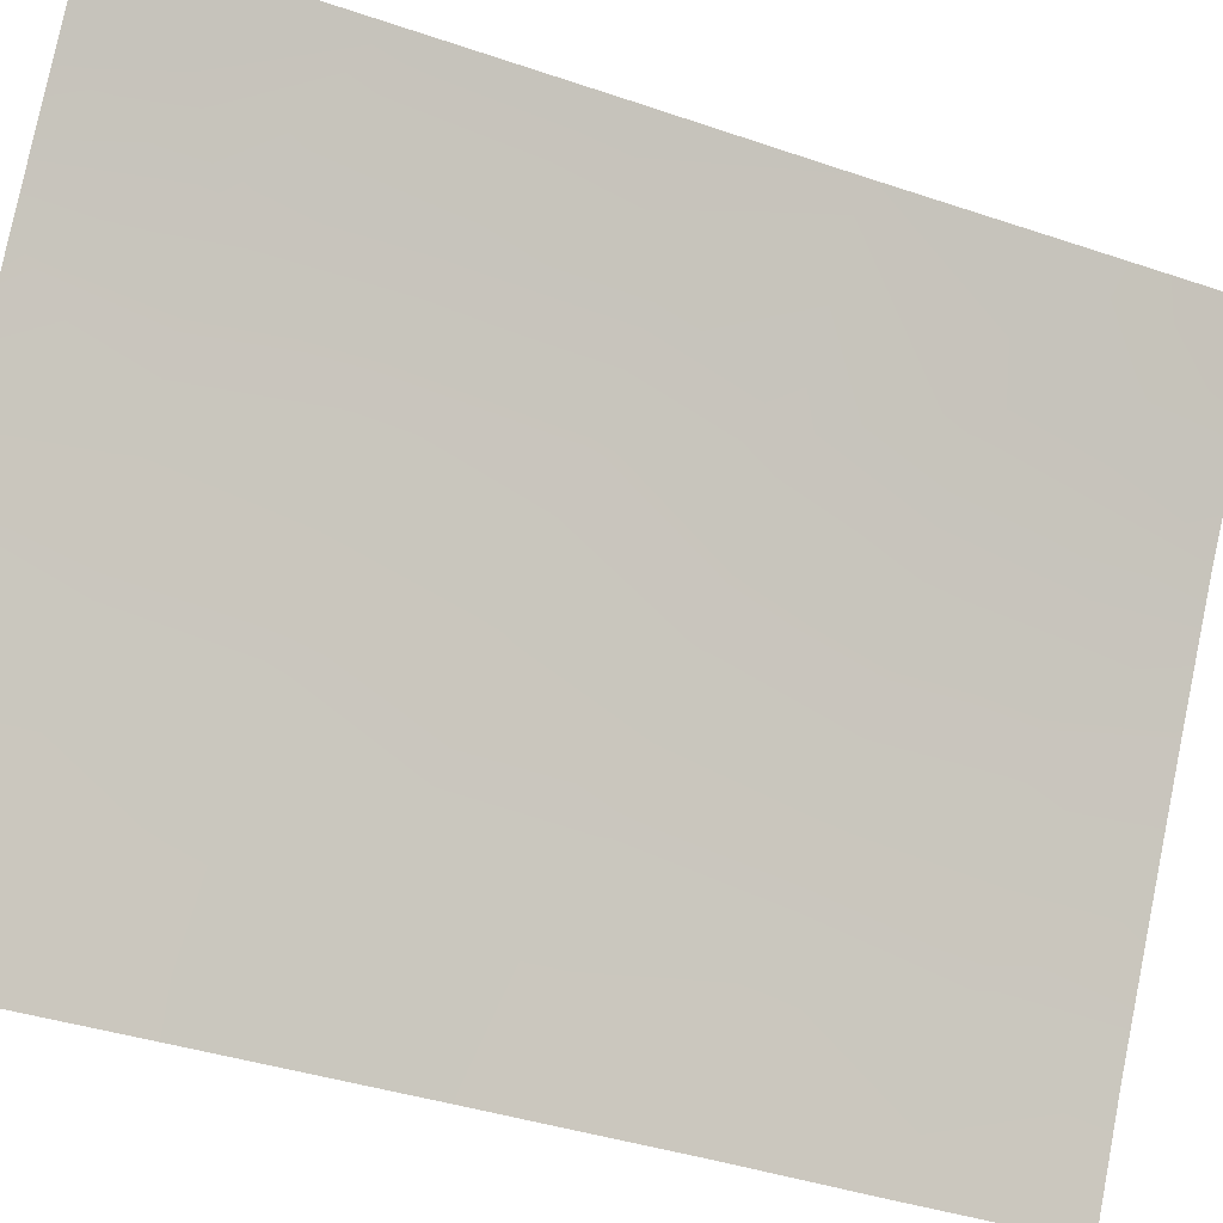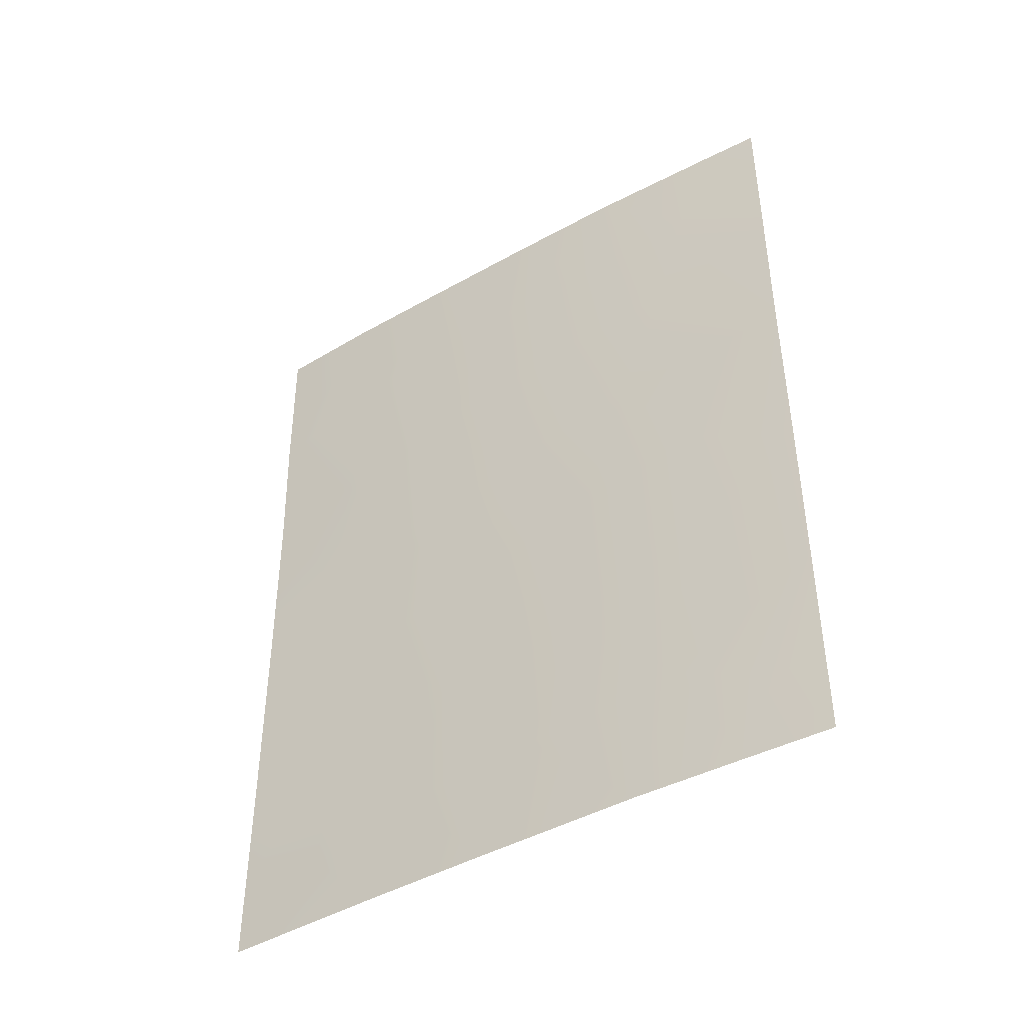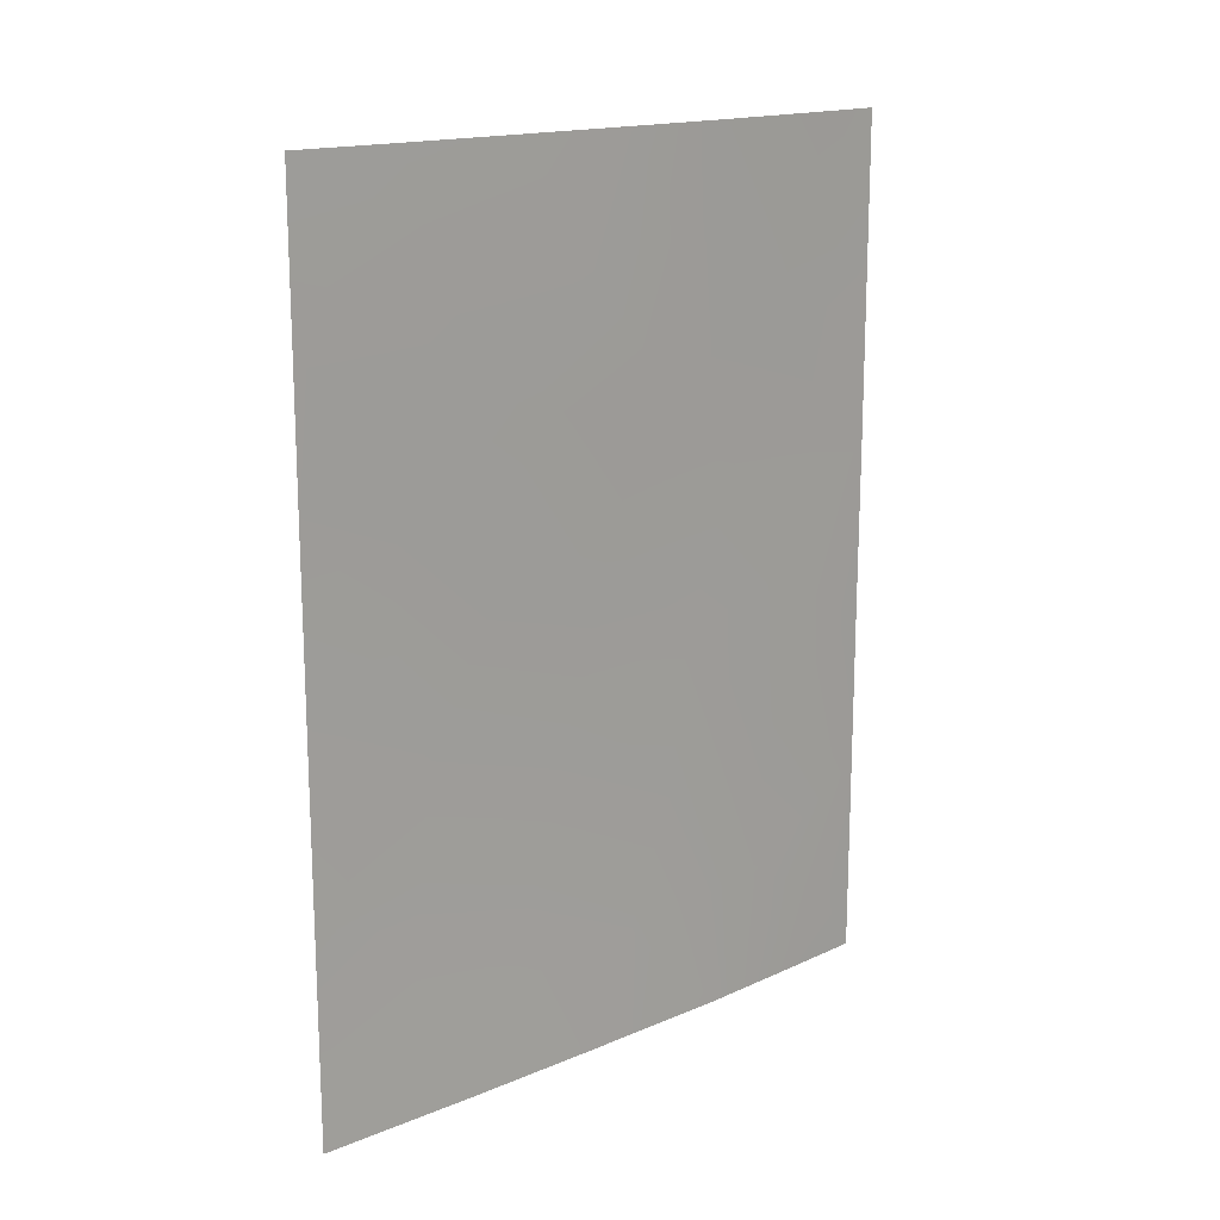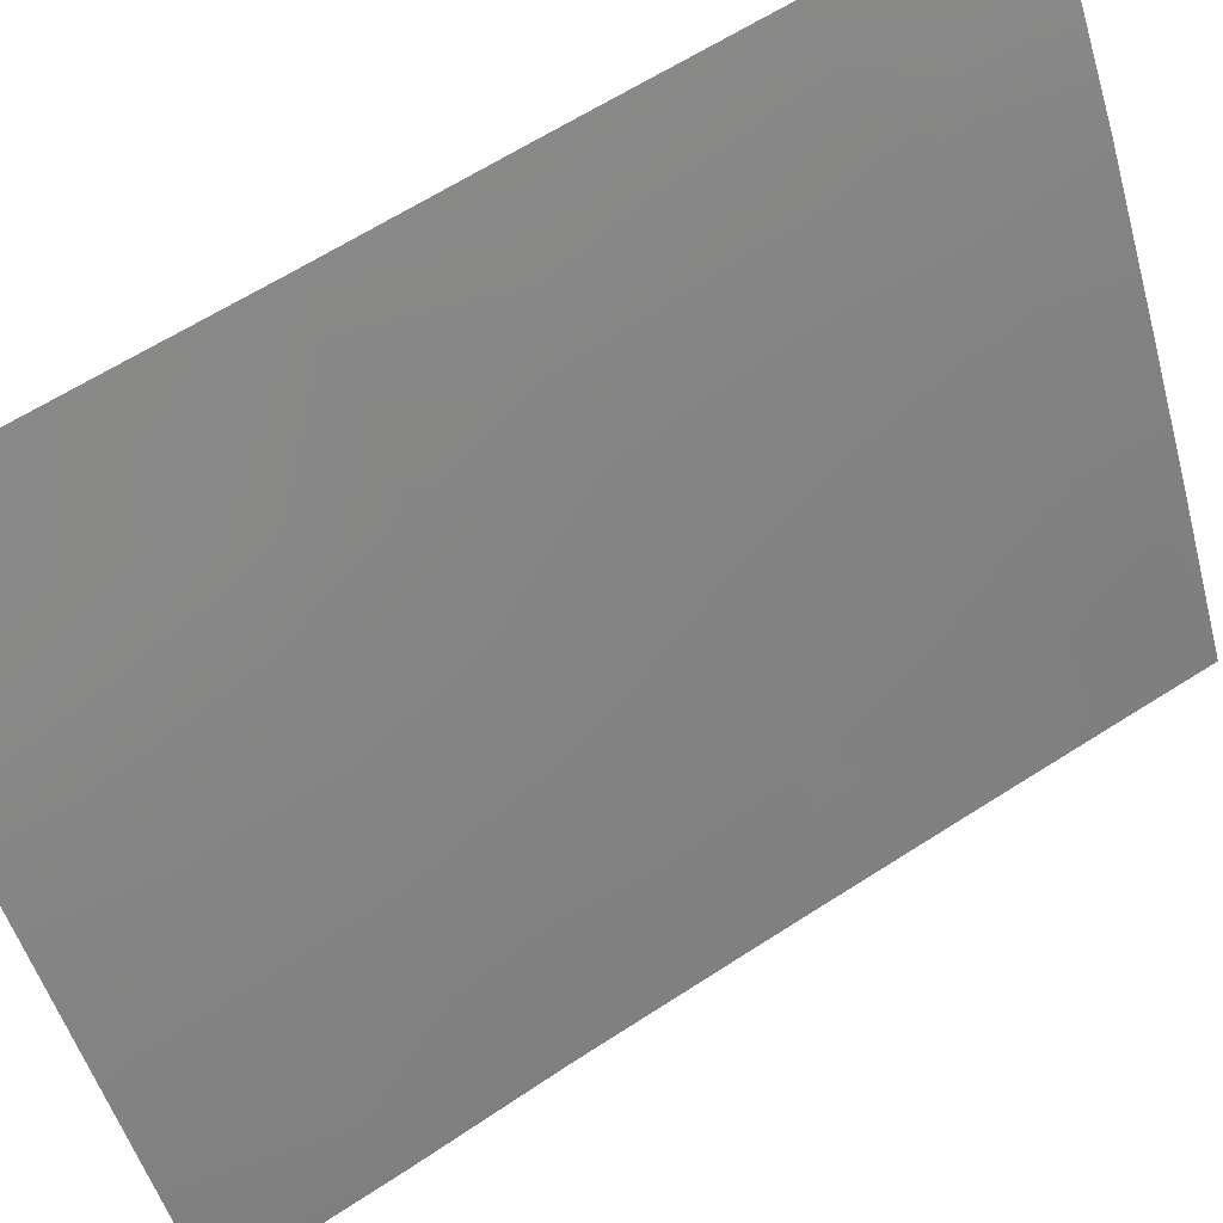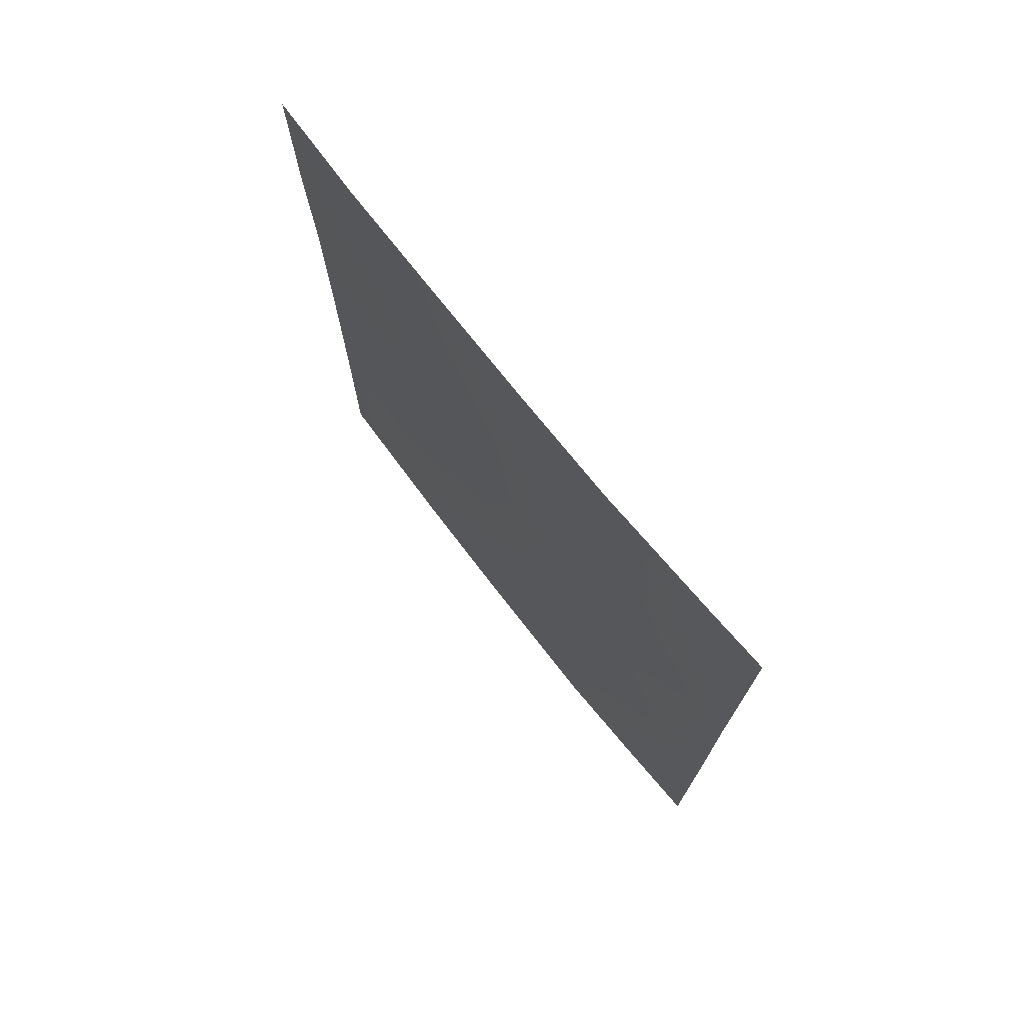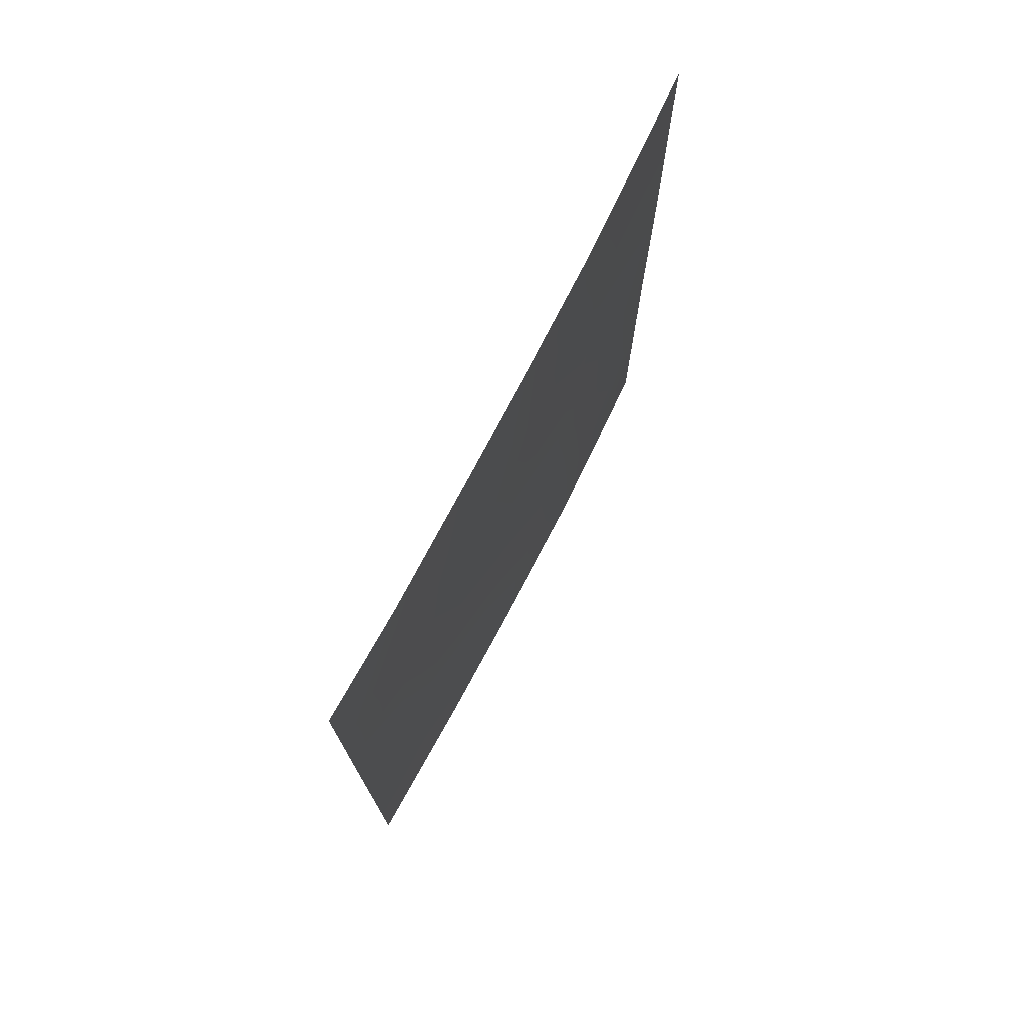
<metadata>
{"format":"obj","ext":"obj","renderer":"f3d","projection":"perspective","resolution":1024,"background":"white","views":[{"elev":-37.4,"azim":66.3,"up":"+Z"},{"elev":-43.8,"azim":-26.5,"up":"+Y"},{"elev":16.4,"azim":-101.4,"up":"+Y"},{"elev":64.3,"azim":-122.8,"up":"+Z"},{"elev":73.8,"azim":-8.3,"up":"+Y"},{"elev":74.8,"azim":-122.5,"up":"+Y"}]}
</metadata>
<code>
v -67.8 47.84 92
v -64.6 38 97.66
v -63.14 47.67 100
v -67.83 50 92
v -63.14 45.58 100
v -63.13 43.06 100
v -65.54 44.95 96.01
v -66.25 50 94.85
v -63.13 40.82 100
v -65.75 38 95.63
v -63.13 38 100
v -63.13 50 100
v -63.57 50 99.32
v -67.73 38 92
v -64.61 50 97.68
v -67.1 46.21 93.24
v -66.35 39.36 94.54
v -67.76 45.94 92
v -65.35 39.51 96.32
v -66.88 48.34 93.74
v -67.11 50 93.34
v -67.74 43.4 92
v -66.19 46.59 94.92
v -67 40.43 93.32
v -64.86 43.45 97.16
v -64.21 39.71 98.27
v -63.13 39.14 100
v -63.51 39.1 99.41
v -63.98 43.85 98.66
v -63.78 38 98.98
v -63.13 48.91 100
v -67.73 39.2 92
v -64.5 45.41 97.8
v -65.45 50 96.25
v -65.18 46.94 96.68
v -65.8 42.99 95.51
v -66.08 41.11 95
v -64.12 47.16 98.43
v -65.01 41.28 96.9
v -64.09 41.83 98.47
v -67.73 41 92
v -66.66 38 94
v -63.87 48.75 98.85
v -65.79 48.48 95.65
v -67.12 39 93.14
v -64.81 48.56 97.32
v -66.92 42.52 93.49
v -67.16 44.31 93.07
v -66.48 44.41 94.32
f 27 11 28
f 6 40 29
f 11 30 28
f 31 3 43
f 32 41 24
f 34 15 46
f 35 33 7
f 41 47 24
f 18 1 16
f 2 10 19
f 20 1 21
f 20 21 8
f 49 48 16
f 40 25 29
f 5 6 29
f 30 2 26
f 12 31 13
f 43 13 31
f 14 32 45
f 1 4 21
f 25 36 7
f 8 34 44
f 33 29 25
f 33 25 7
f 49 16 23
f 44 35 23
f 39 36 25
f 34 46 44
f 41 22 47
f 17 10 42
f 16 1 20
f 19 37 39
f 23 20 44
f 20 8 44
f 16 20 23
f 39 26 19
f 25 40 39
f 36 39 37
f 17 24 37
f 24 47 37
f 26 39 40
f 37 47 36
f 6 9 40
f 43 3 38
f 33 35 38
f 35 46 38
f 43 15 13
f 28 9 27
f 43 46 15
f 5 29 33
f 5 33 38
f 28 30 26
f 26 2 19
f 28 26 9
f 38 3 5
f 43 38 46
f 17 42 45
f 45 24 17
f 17 37 19
f 10 17 19
f 45 42 14
f 32 24 45
f 22 48 47
f 23 35 7
f 36 49 7
f 46 35 44
f 47 48 49
f 49 23 7
f 22 18 48
f 16 48 18
f 26 40 9
f 47 49 36

</code>
